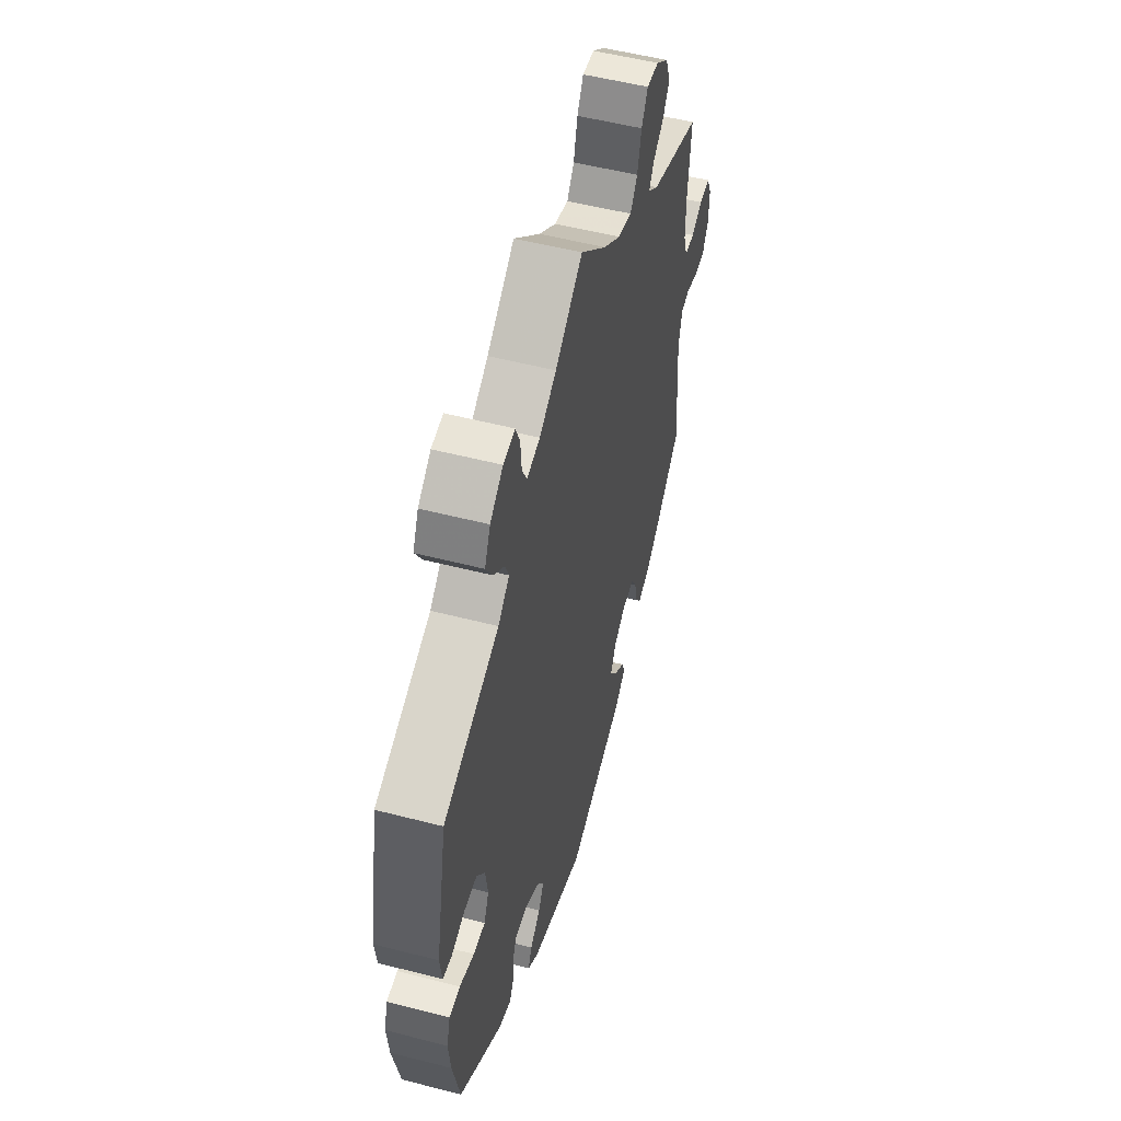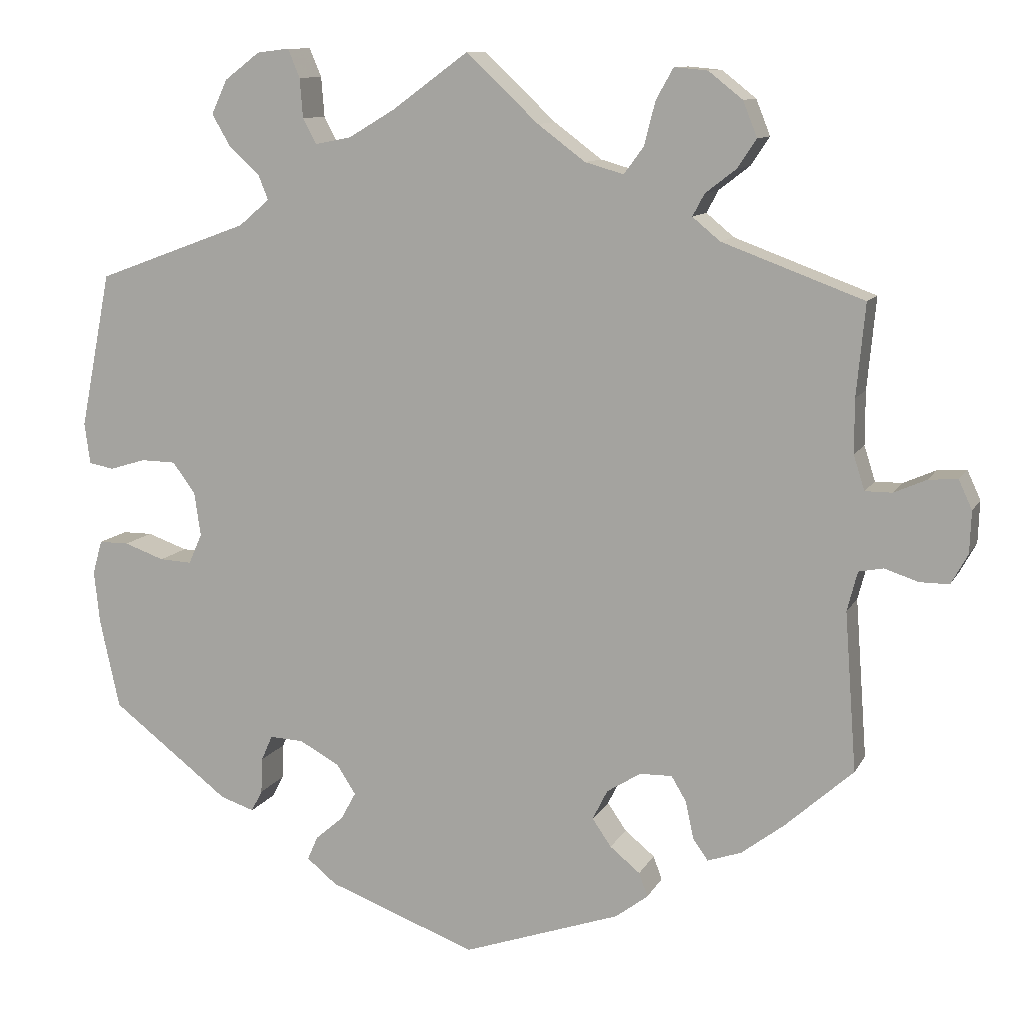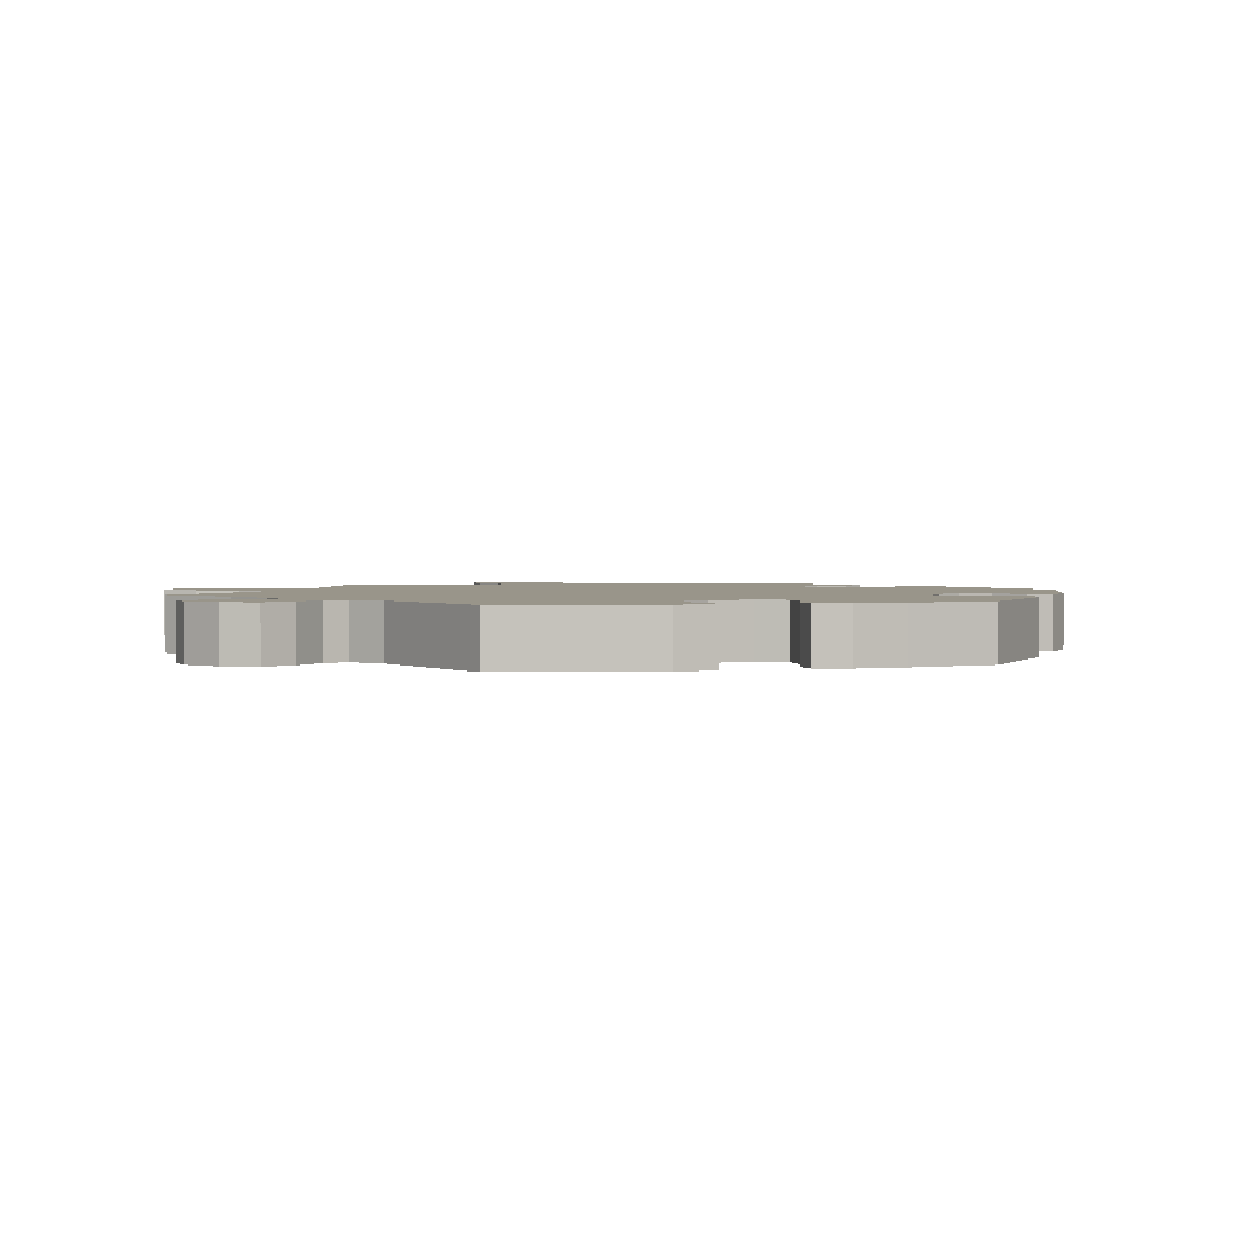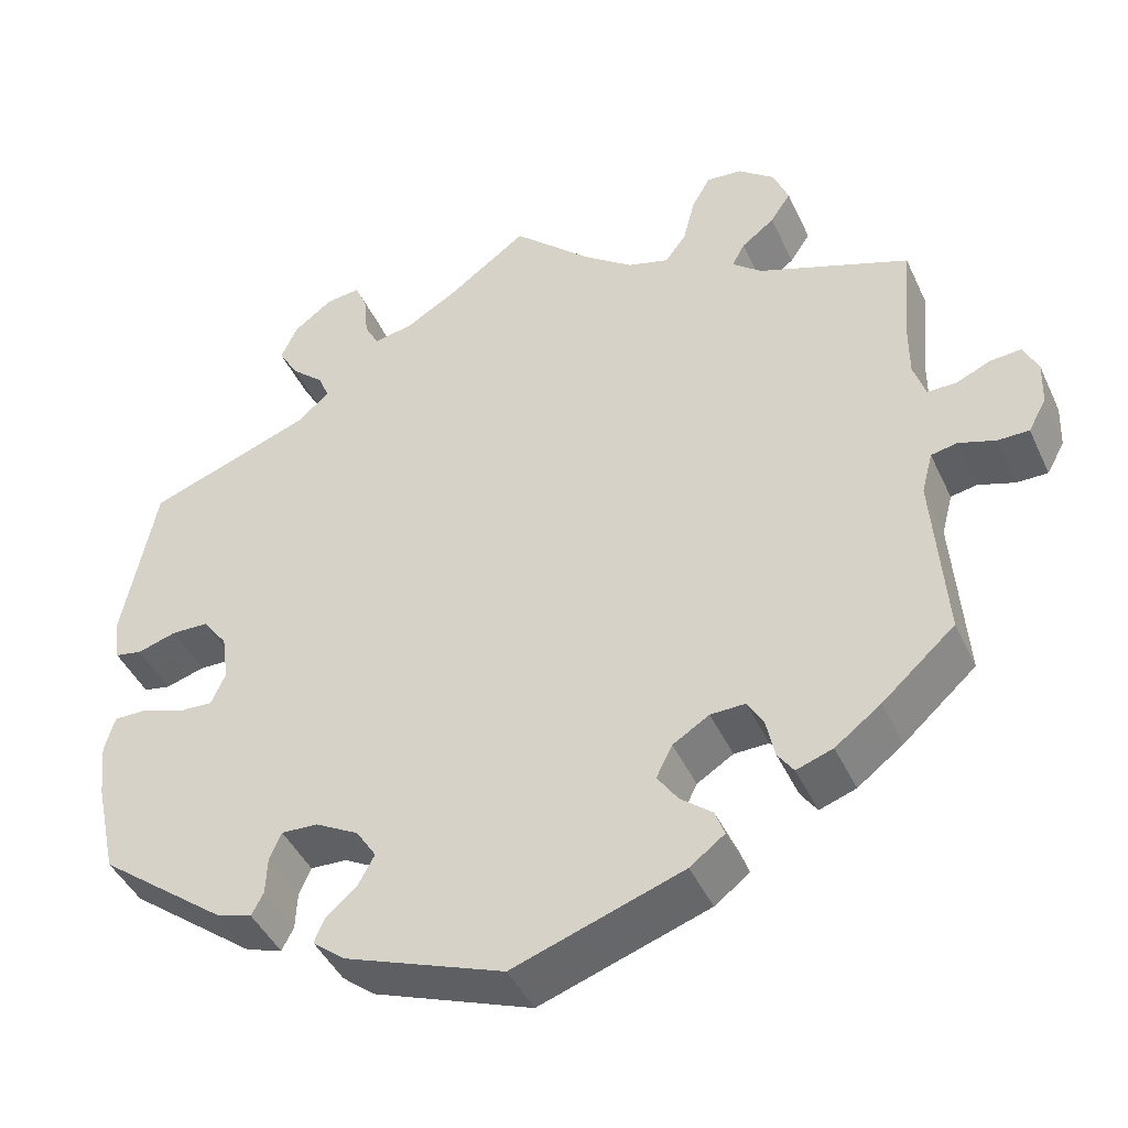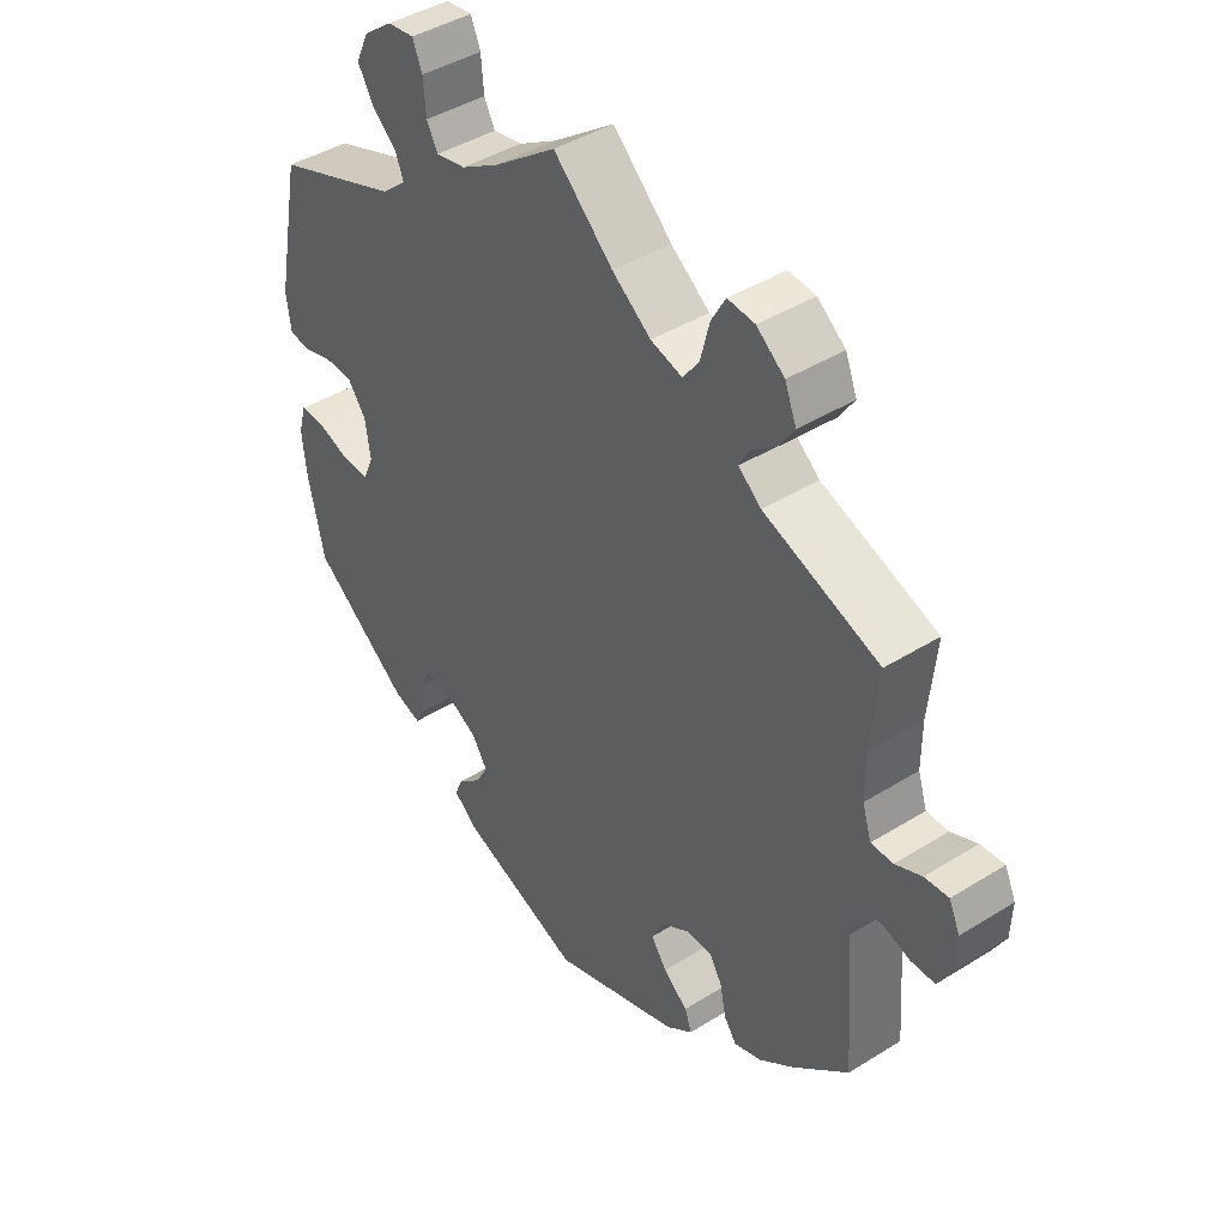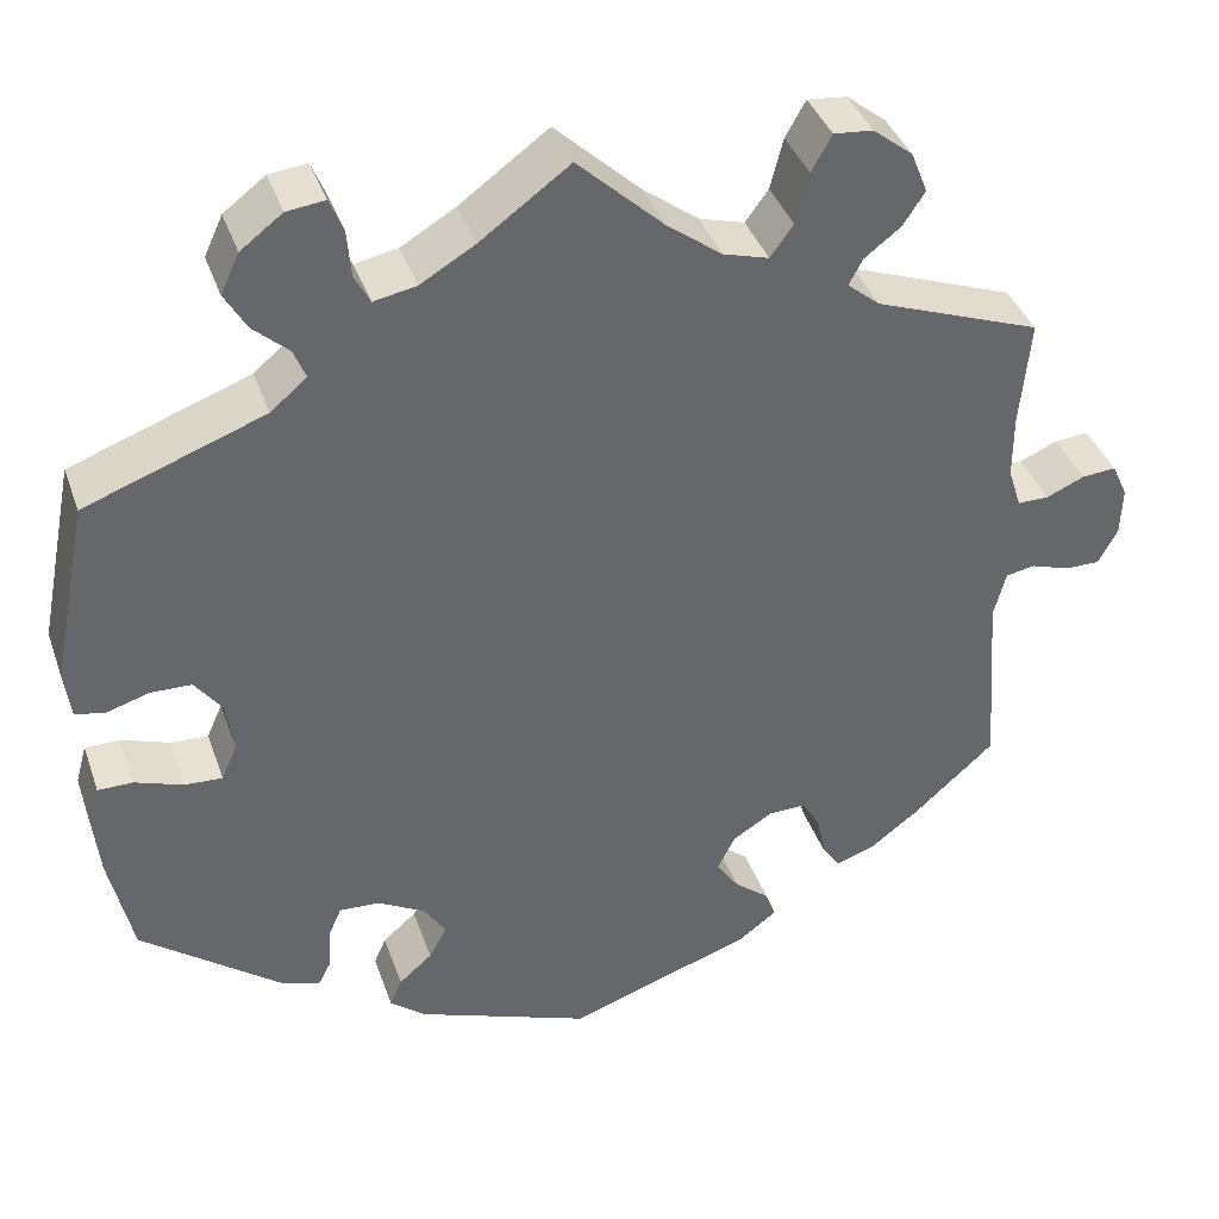
<metadata>
{"format":"obj","ext":"obj","renderer":"f3d","projection":"perspective","resolution":1024,"background":"white","views":[{"elev":53.0,"azim":105.5,"up":"+Z"},{"elev":10.7,"azim":-161.6,"up":"+Z"},{"elev":2.0,"azim":75.8,"up":"+Y"},{"elev":-43.7,"azim":-156.3,"up":"+Z"},{"elev":42.6,"azim":-126.7,"up":"+Z"},{"elev":38.8,"azim":161.6,"up":"+Z"}]}
</metadata>
<code>
v -0.199 0.07 -0.509
v -0.24 0.07 -0.478
v -0.229 0.07 -0.448
v -0.191 0.07 -0.417
v -0.167 0.07 -0.382
v -0.186 0.07 -0.344
v -0.229 0.07 -0.317
v -0.27 0.07 -0.316
v -0.289 0.07 -0.348
v -0.299 0.07 -0.395
v -0.318 0.07 -0.422
v -0.361 0.07 -0.407
v -0.415 0.07 -0.366
v -0.501 0.07 -0.289
v -0.486 0.07 -0.088
v -0.499 0.07 -0.038
v -0.53 0.07 -0.032
v -0.573 0.07 -0.046
v -0.61 0.07 -0.046
v -0.631 0.07 -0.008
v -0.633 0.07 0.045
v -0.616 0.07 0.082
v -0.579 0.07 0.079
v -0.538 0.07 0.061
v -0.504 0.07 0.061
v -0.49 0.07 0.105
v -0.49 0.07 0.173
v -0.501 0.07 0.289
v -0.322 0.07 0.355
v -0.287 0.07 0.384
v -0.302 0.07 0.412
v -0.341 0.07 0.442
v -0.365 0.07 0.478
v -0.347 0.07 0.523
v -0.304 0.07 0.557
v -0.262 0.07 0.561
v -0.24 0.07 0.522
v -0.226 0.07 0.467
v -0.201 0.07 0.433
v -0.152 0.07 0.447
v -0.092 0.07 0.492
v 0 0.07 0.578
v 0.096 0.07 0.508
v 0.155 0.07 0.473
v 0.201 0.07 0.464
v 0.218 0.07 0.496
v 0.222 0.07 0.546
v 0.237 0.07 0.582
v 0.278 0.07 0.577
v 0.323 0.07 0.543
v 0.343 0.07 0.5
v 0.319 0.07 0.459
v 0.281 0.07 0.425
v 0.268 0.07 0.393
v 0.307 0.07 0.36
v 0.5 0.07 0.289
v 0.539 0.07 0.092
v 0.532 0.07 0.04
v 0.5 0.07 0.034
v 0.454 0.07 0.048
v 0.41 0.07 0.047
v 0.381 0.07 0.008
v 0.373 0.07 -0.048
v 0.39 0.07 -0.086
v 0.431 0.07 -0.084
v 0.482 0.07 -0.066
v 0.52 0.07 -0.066
v 0.532 0.07 -0.109
v 0.525 0.07 -0.175
v 0.5 0.07 -0.289
v 0.35 0.07 -0.404
v 0.307 0.07 -0.418
v 0.293 0.07 -0.391
v 0.291 0.07 -0.346
v 0.277 0.07 -0.314
v 0.234 0.07 -0.316
v 0.183 0.07 -0.344
v 0.159 0.07 -0.381
v 0.178 0.07 -0.416
v 0.214 0.07 -0.447
v 0.227 0.07 -0.477
v 0.189 0.07 -0.508
v 0.001 0.07 -0.578
v -0.199 0 -0.509
v -0.24 0 -0.478
v -0.229 0 -0.448
v -0.191 0 -0.417
v -0.167 0 -0.382
v -0.186 0 -0.344
v -0.229 0 -0.317
v -0.27 0 -0.316
v -0.289 0 -0.348
v -0.299 0 -0.395
v -0.318 0 -0.422
v -0.361 0 -0.407
v -0.415 0 -0.366
v -0.501 0 -0.289
v -0.486 0 -0.088
v -0.499 0 -0.038
v -0.53 0 -0.032
v -0.573 0 -0.046
v -0.61 0 -0.046
v -0.631 0 -0.008
v -0.633 0 0.045
v -0.616 0 0.082
v -0.579 0 0.079
v -0.538 0 0.061
v -0.504 0 0.061
v -0.49 0 0.105
v -0.49 0 0.173
v -0.501 0 0.289
v -0.322 0 0.355
v -0.287 0 0.384
v -0.302 0 0.412
v -0.341 0 0.442
v -0.365 0 0.478
v -0.347 0 0.523
v -0.304 0 0.557
v -0.262 0 0.561
v -0.24 0 0.522
v -0.226 0 0.467
v -0.201 0 0.433
v -0.152 0 0.447
v -0.092 0 0.492
v 0 0 0.578
v 0.096 0 0.508
v 0.155 0 0.473
v 0.201 0 0.464
v 0.218 0 0.496
v 0.222 0 0.546
v 0.237 0 0.582
v 0.278 0 0.577
v 0.323 0 0.543
v 0.343 0 0.5
v 0.319 0 0.459
v 0.281 0 0.425
v 0.268 0 0.393
v 0.307 0 0.36
v 0.5 0 0.289
v 0.539 0 0.092
v 0.532 0 0.04
v 0.5 0 0.034
v 0.454 0 0.048
v 0.41 0 0.047
v 0.381 0 0.008
v 0.373 0 -0.048
v 0.39 0 -0.086
v 0.431 0 -0.084
v 0.482 0 -0.066
v 0.52 0 -0.066
v 0.532 0 -0.109
v 0.525 0 -0.175
v 0.5 0 -0.289
v 0.35 0 -0.404
v 0.307 0 -0.418
v 0.293 0 -0.391
v 0.291 0 -0.346
v 0.277 0 -0.314
v 0.234 0 -0.316
v 0.183 0 -0.344
v 0.159 0 -0.381
v 0.178 0 -0.416
v 0.214 0 -0.447
v 0.227 0 -0.477
v 0.189 0 -0.508
v 0.001 0 -0.578
f 79 80 81 82
f 78 79 82 83
f 77 78 83 1
f 71 72 73 74
f 71 74 75
f 70 71 75
f 69 70 75 76
f 65 66 67 68
f 64 65 68 69
f 57 58 59 60
f 55 56 57 60
f 54 55 60 61
f 50 51 52 53
f 50 53 54
f 49 50 54
f 46 47 48 49
f 45 46 49 54
f 44 45 54 61
f 41 42 43
f 40 41 43 44
f 39 40 44 61
f 35 36 37 38
f 35 38 39
f 34 35 39
f 31 32 33 34
f 30 31 34 39
f 29 30 39 61
f 27 28 29 61
f 21 22 23 24
f 21 24 25
f 20 21 25
f 17 18 19 20
f 16 17 20 25
f 15 16 25 26
f 13 14 15
f 9 10 11 12
f 8 9 12 13
f 1 2 3 4
f 76 77 1 4
f 64 69 76 4
f 63 64 4 5
f 62 63 5 6
f 61 62 6 7
f 27 61 7 8
f 15 26 27
f 8 13 15 27
f 165 164 163 162
f 166 165 162 161
f 84 166 161 160
f 157 156 155 154
f 158 157 154
f 158 154 153
f 159 158 153 152
f 151 150 149 148
f 152 151 148 147
f 143 142 141 140
f 143 140 139 138
f 144 143 138 137
f 136 135 134 133
f 137 136 133
f 137 133 132
f 132 131 130 129
f 137 132 129 128
f 144 137 128 127
f 126 125 124
f 127 126 124 123
f 144 127 123 122
f 121 120 119 118
f 122 121 118
f 122 118 117
f 117 116 115 114
f 122 117 114 113
f 144 122 113 112
f 144 112 111 110
f 107 106 105 104
f 108 107 104
f 108 104 103
f 103 102 101 100
f 108 103 100 99
f 109 108 99 98
f 98 97 96
f 95 94 93 92
f 96 95 92 91
f 87 86 85 84
f 87 84 160 159
f 87 159 152 147
f 88 87 147 146
f 89 88 146 145
f 90 89 145 144
f 91 90 144 110
f 110 109 98
f 110 98 96 91
f 1 84 85 2
f 2 85 86 3
f 3 86 87 4
f 4 87 88 5
f 5 88 89 6
f 6 89 90 7
f 7 90 91 8
f 8 91 92 9
f 9 92 93 10
f 10 93 94 11
f 11 94 95 12
f 12 95 96 13
f 13 96 97 14
f 14 97 98 15
f 15 98 99 16
f 16 99 100 17
f 17 100 101 18
f 18 101 102 19
f 19 102 103 20
f 20 103 104 21
f 21 104 105 22
f 22 105 106 23
f 23 106 107 24
f 24 107 108 25
f 25 108 109 26
f 26 109 110 27
f 27 110 111 28
f 28 111 112 29
f 29 112 113 30
f 30 113 114 31
f 31 114 115 32
f 32 115 116 33
f 33 116 117 34
f 34 117 118 35
f 35 118 119 36
f 36 119 120 37
f 37 120 121 38
f 38 121 122 39
f 39 122 123 40
f 40 123 124 41
f 41 124 125 42
f 42 125 126 43
f 43 126 127 44
f 44 127 128 45
f 45 128 129 46
f 46 129 130 47
f 47 130 131 48
f 48 131 132 49
f 49 132 133 50
f 50 133 134 51
f 51 134 135 52
f 52 135 136 53
f 53 136 137 54
f 54 137 138 55
f 55 138 139 56
f 56 139 140 57
f 57 140 141 58
f 58 141 142 59
f 59 142 143 60
f 60 143 144 61
f 61 144 145 62
f 62 145 146 63
f 63 146 147 64
f 64 147 148 65
f 65 148 149 66
f 66 149 150 67
f 67 150 151 68
f 68 151 152 69
f 69 152 153 70
f 70 153 154 71
f 71 154 155 72
f 72 155 156 73
f 73 156 157 74
f 74 157 158 75
f 75 158 159 76
f 76 159 160 77
f 77 160 161 78
f 78 161 162 79
f 79 162 163 80
f 80 163 164 81
f 81 164 165 82
f 82 165 166 83
f 83 166 84 1

</code>
